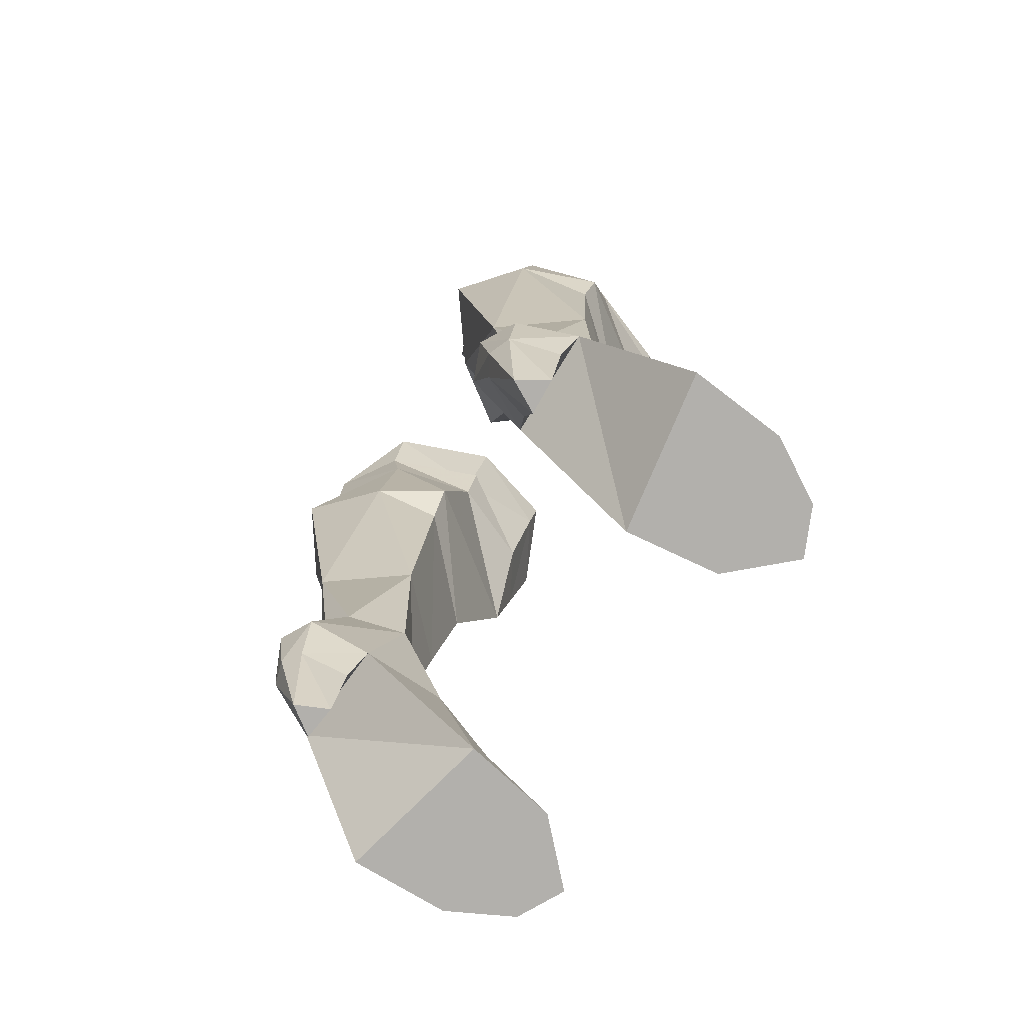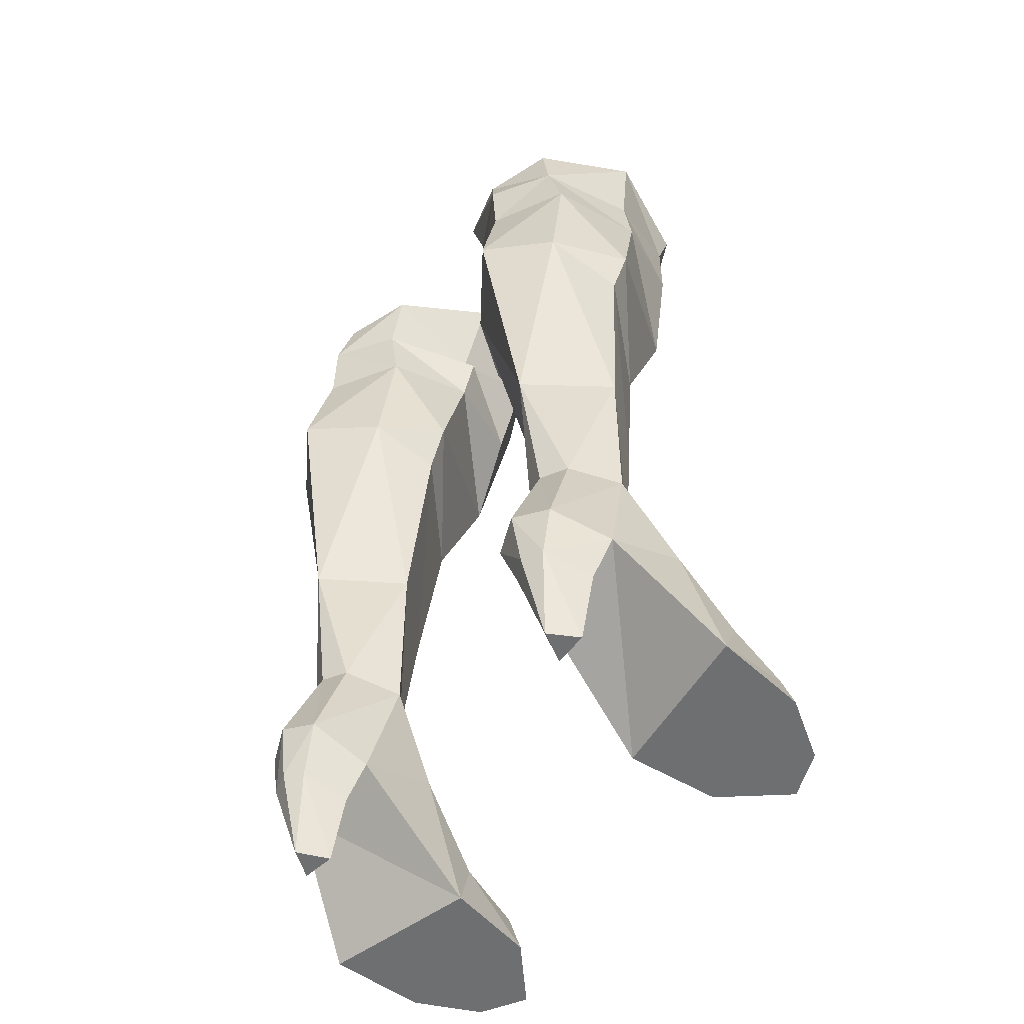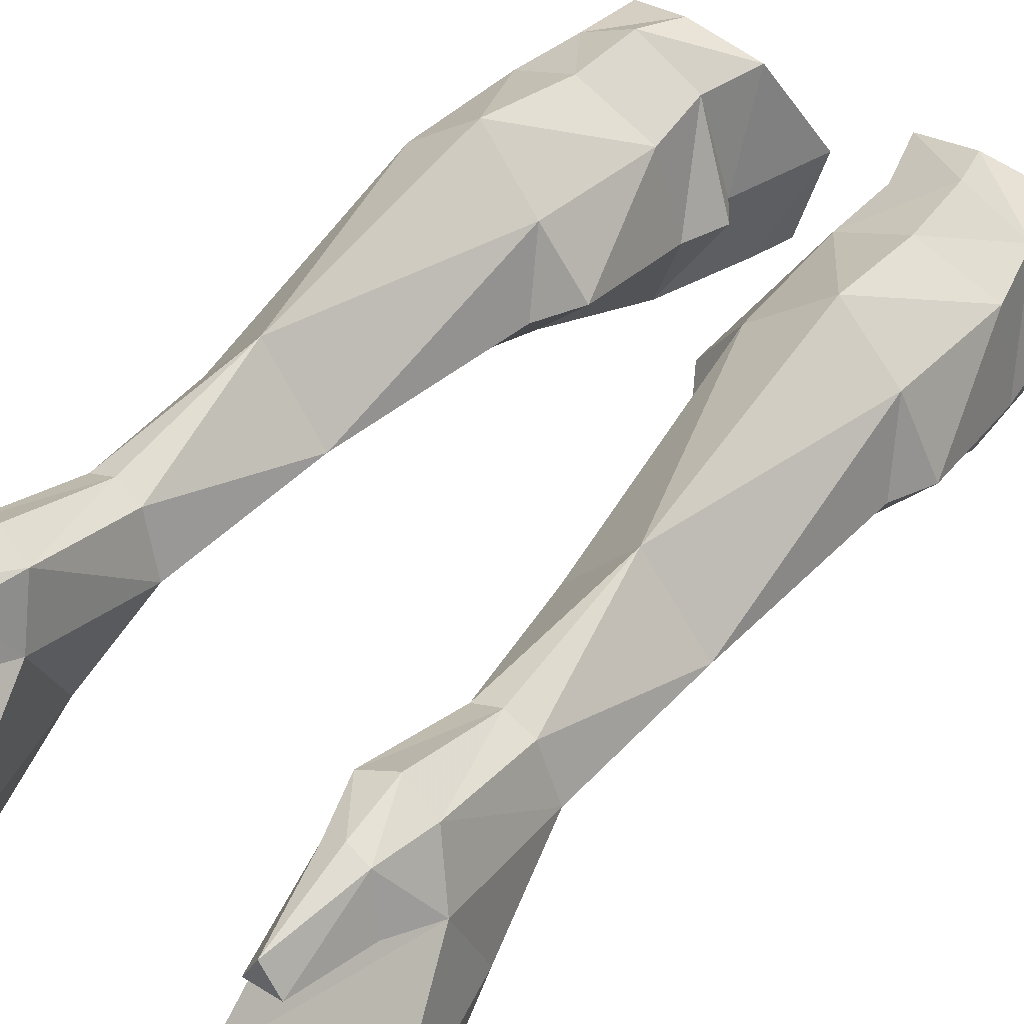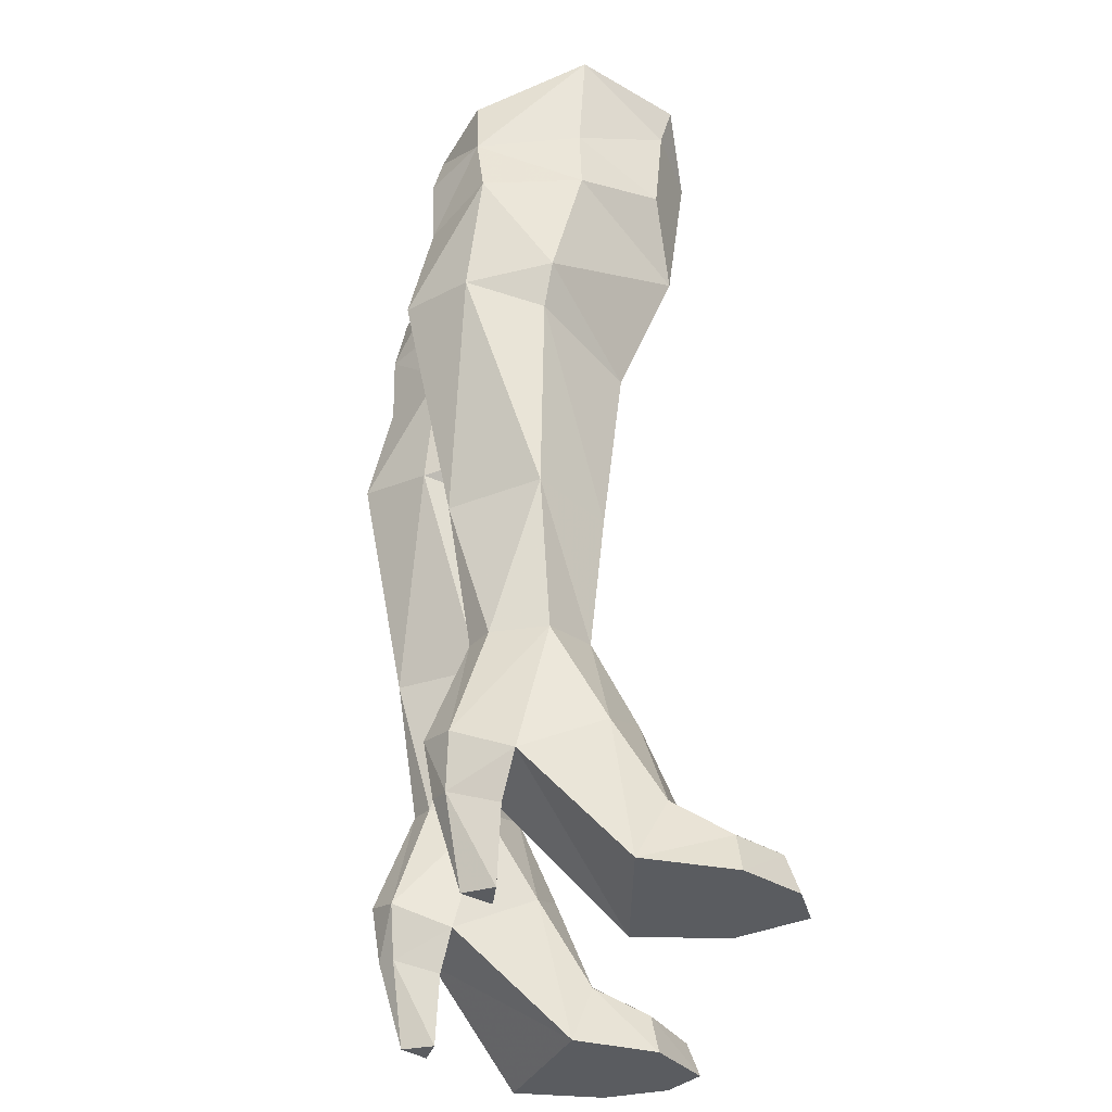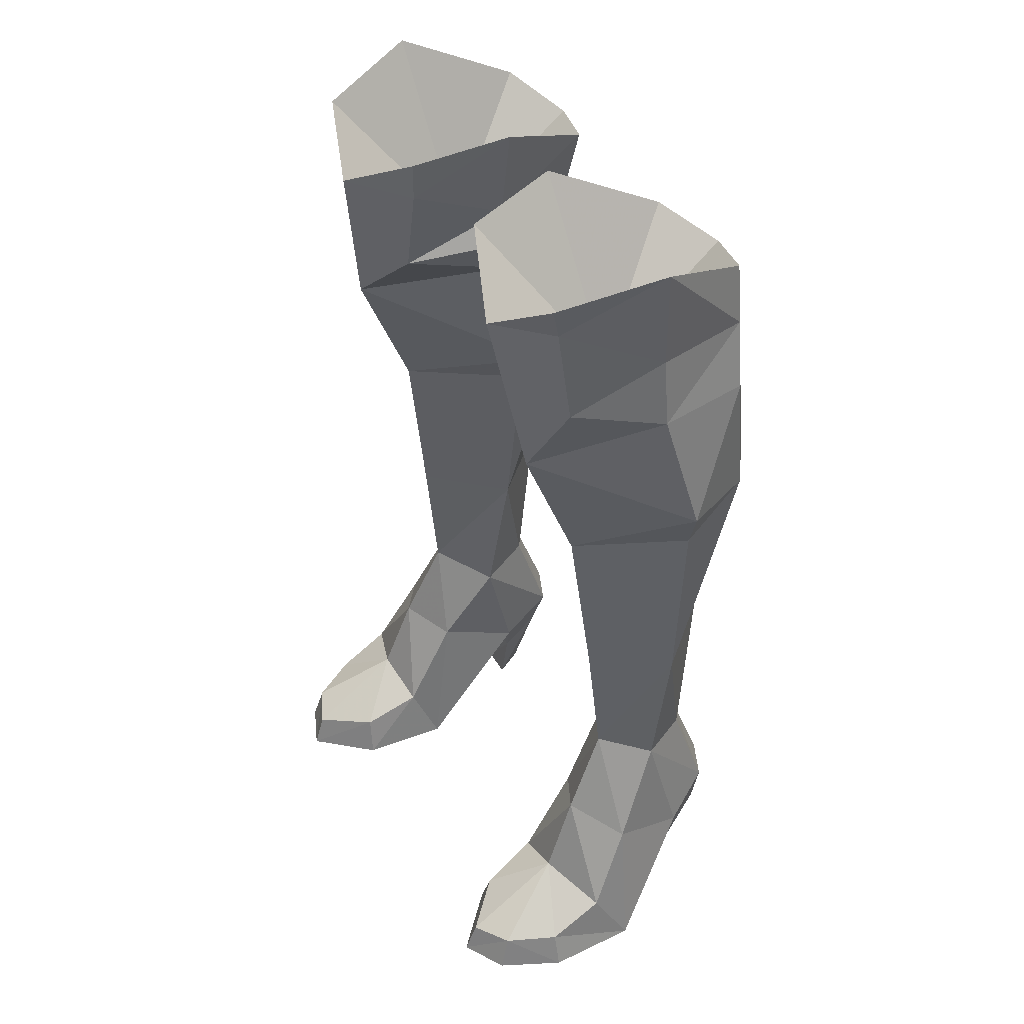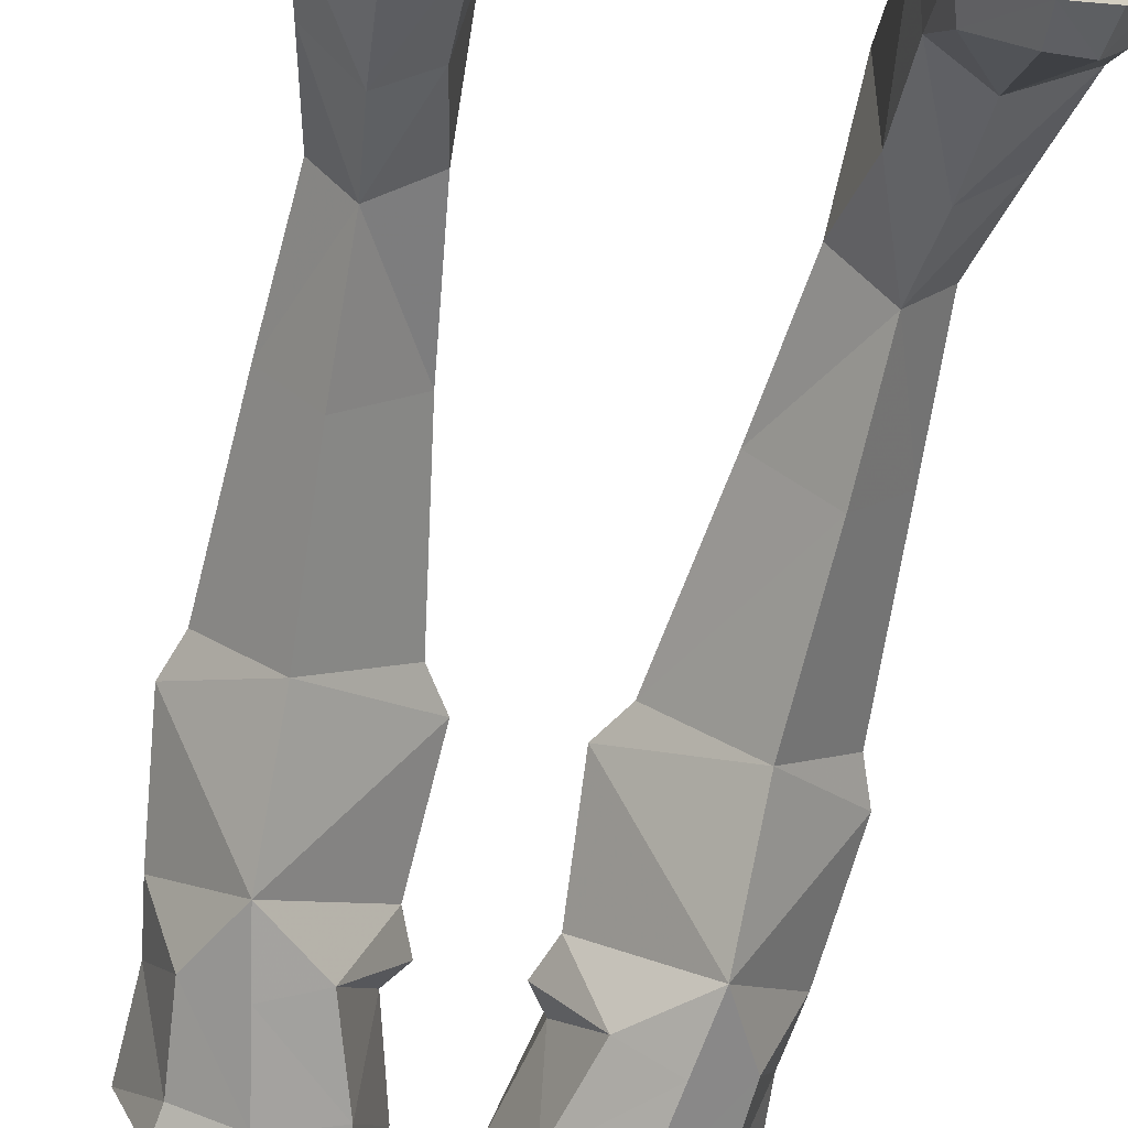
<metadata>
{"format":"obj","ext":"obj","renderer":"f3d","projection":"perspective","resolution":1024,"background":"white","views":[{"elev":-78.7,"azim":-124.0,"up":"+Z"},{"elev":-54.5,"azim":-131.3,"up":"+Z"},{"elev":46.1,"azim":-142.2,"up":"+Y"},{"elev":-34.4,"azim":-101.4,"up":"+Z"},{"elev":44.1,"azim":57.5,"up":"+Z"},{"elev":-66.5,"azim":168.5,"up":"+Y"}]}
</metadata>
<code>
g Object16
v 5.06 5.289 27.95
v 2.958 4.019 28.08
v 2.363 4.072 30.16
v 4.599 4.92 29.62
v 2.073 0.6949 28.39
v 1.141 0.4387 32.03
v 5.197 5.231 25.48
v 2.765 3.828 25.8
v 1.963 0.7544 26.01
v 4.564 -4.063 29.97
v 5.108 -3.568 26.84
v 6.931 -2.436 27.09
v 6.666 -2.772 30.34
v 7.835 0.5276 28.65
v 8.024 0.3487 32.21
v 2.212 -2.683 30.13
v 1.893 -2.836 31.64
v 3.24 -2.44 26.67
v 4.599 4.92 29.62
v 6.792 4.05 30.35
v 7.086 4.054 28.26
v 5.06 5.289 27.95
v 7.616 3.901 26
v 5.197 5.231 25.48
v 8.142 0.5228 26.3
v 5.535 -3.181 24.36
v 1.409 0.7388 27.47
v 6.876 -3.11 31.53
v 2.54 1.838 20.08
v 3.133 4.177 21.23
v 3.576 1.868 13.33
v 6.038 -0.07895 8.693
v 5.914 -0.5813 13.47
v 4.218 1.374 7.951
v 5.612 -1.321 19.6
v 1.682 1.968 21.47
v 5.412 6.039 21.75
v 4.886 3.272 8.265
v 5.676 4.429 13.48
v 5.769 3.65 8.347
v 8.149 1.827 20.32
v 7.771 1.86 13.51
v 7.562 4.381 21.42
v 7.409 1.479 8.335
v 8.69 1.665 21.77
v 7.616 3.901 26
v 8.142 0.5228 26.3
v 6.666 3.221 8.354
v 7.409 1.479 8.335
v 6.038 -0.07895 8.693
v 8.081 -0.1829 4.938
v 4.551 -4.588 -0.04051
v 4.953 -4.439 1.367
v 4.653 -2.386 2.073
v 4.077 -1.565 -0.04051
v 6.316 -1.483 5.794
v 6.486 -2.601 2.97
v 8.64 -1.703 2.114
v 7.717 -5.324 1.21
v 7.87 -5.705 -0.04048
v 8.987 -3.692 -0.04046
v 8.598 -3.649 1.241
v 9.17 -0.5671 -0.04045
v 7.839 2.565 3.811
v 4.077 -1.565 -0.04051
v 4.373 2.436 3.698
v 7.839 2.565 3.811
v 9.17 -0.5671 -0.04045
v 6.592 2.838 -0.04049
v 5.472 2.742 -0.04049
v 5.985 3.769 -0.04049
v 7.004 4.386 4.613
v 5.846 4.96 4.814
v 5.769 3.65 8.347
v 6.666 3.221 8.354
v 4.733 4.46 4.54
v 4.886 3.272 8.265
v 5.769 3.65 8.347
v 5.846 4.96 4.814
v 4.218 1.374 7.951
v 4.373 2.436 3.698
v 4.718 -0.5289 5.142
v 6.425 -6.034 1.101
v 6.357 -6.449 -0.0405
v 7.87 -5.705 -0.04048
v 6.357 -6.449 -0.0405
v 4.551 -4.588 -0.04051
v 8.987 -3.692 -0.04046
v 4.373 2.436 3.698
v 4.96 2.704 2.271
v 7.174 2.829 2.34
v 7.839 2.565 3.811
v 7.839 2.565 3.811
v 7.174 2.829 2.34
v 6.643 4.382 2.799
v 7.004 4.386 4.613
v 5.472 2.742 -0.04049
v 5.305 4.246 2.768
v 5.985 3.769 -0.04049
v 5.846 4.96 4.814
v 5.915 4.638 2.882
v 5.472 2.742 -0.04049
v 6.592 2.838 -0.04049
v 6.592 2.838 -0.04049
v 4.373 2.436 3.698
v 4.733 4.46 4.54
v 4.96 2.704 2.271
v 4.599 4.92 29.62
v 2.363 4.072 30.16
v 4.724 0.4208 26.5
v 1.141 0.4387 32.03
v 6.792 4.05 30.35
v 8.024 0.3487 32.21
v 1.893 -2.836 31.64
v 6.876 -3.11 31.53
v 4.564 -4.063 29.97
v -5.07 5.289 27.95
v -4.609 4.92 29.62
v -2.373 4.072 30.16
v -2.968 4.019 28.08
v -2.084 0.6949 28.39
v -1.151 0.4387 32.03
v -2.775 3.828 25.8
v -5.207 5.231 25.48
v -1.974 0.7545 26.01
v -4.575 -4.063 29.97
v -6.676 -2.772 30.34
v -6.941 -2.436 27.09
v -5.118 -3.568 26.84
v -7.845 0.5275 28.65
v -8.035 0.3487 32.21
v -2.222 -2.683 30.13
v -1.903 -2.836 31.64
v -3.25 -2.44 26.67
v -4.609 4.92 29.62
v -5.07 5.289 27.95
v -7.096 4.054 28.26
v -6.802 4.05 30.35
v -5.207 5.231 25.48
v -7.626 3.901 26
v -8.152 0.5227 26.3
v -5.545 -3.181 24.36
v -1.419 0.7389 27.47
v -6.887 -3.11 31.53
v -2.55 1.838 20.08
v -3.586 1.868 13.33
v -3.144 4.177 21.23
v -6.048 -0.07897 8.693
v -4.228 1.374 7.951
v -5.924 -0.5813 13.47
v -5.622 -1.321 19.6
v -1.692 1.968 21.47
v -5.422 6.039 21.75
v -4.896 3.272 8.265
v -5.779 3.65 8.347
v -5.686 4.429 13.48
v -8.159 1.827 20.32
v -7.573 4.381 21.42
v -7.781 1.86 13.51
v -7.419 1.478 8.335
v -8.7 1.665 21.77
v -7.626 3.901 26
v -8.152 0.5227 26.3
v -6.676 3.221 8.354
v -7.419 1.478 8.335
v -8.091 -0.1829 4.938
v -6.048 -0.07897 8.693
v -4.561 -4.588 -0.0405
v -4.087 -1.565 -0.0405
v -4.663 -2.386 2.073
v -4.963 -4.439 1.367
v -6.326 -1.483 5.794
v -8.651 -1.703 2.114
v -6.496 -2.601 2.97
v -7.728 -5.324 1.21
v -8.608 -3.649 1.241
v -8.998 -3.692 -0.04046
v -7.88 -5.705 -0.04048
v -7.849 2.565 3.811
v -9.18 -0.5672 -0.04046
v -4.087 -1.565 -0.0405
v -9.18 -0.5672 -0.04046
v -7.849 2.565 3.811
v -4.383 2.436 3.698
v -6.602 2.838 -0.04049
v -5.995 3.769 -0.04048
v -5.482 2.742 -0.04049
v -7.014 4.386 4.613
v -6.676 3.221 8.354
v -5.779 3.65 8.347
v -5.856 4.959 4.814
v -4.743 4.46 4.54
v -5.856 4.959 4.814
v -5.779 3.65 8.347
v -4.896 3.272 8.265
v -4.228 1.374 7.951
v -4.383 2.436 3.698
v -4.728 -0.5289 5.142
v -6.435 -6.034 1.101
v -6.367 -6.449 -0.0405
v -7.88 -5.705 -0.04048
v -8.998 -3.692 -0.04046
v -4.561 -4.588 -0.0405
v -6.367 -6.449 -0.0405
v -4.383 2.436 3.698
v -7.849 2.565 3.811
v -7.184 2.829 2.34
v -4.971 2.704 2.271
v -7.849 2.565 3.811
v -7.014 4.386 4.613
v -6.654 4.382 2.799
v -7.184 2.829 2.34
v -5.482 2.742 -0.04049
v -5.995 3.769 -0.04048
v -5.316 4.246 2.768
v -5.856 4.959 4.814
v -5.925 4.638 2.882
v -6.602 2.838 -0.04049
v -5.482 2.742 -0.04049
v -6.602 2.838 -0.04049
v -4.383 2.436 3.698
v -4.971 2.704 2.271
v -4.743 4.46 4.54
v -4.609 4.92 29.62
v -4.734 0.4208 26.5
v -2.373 4.072 30.16
v -1.151 0.4387 32.03
v -6.802 4.05 30.35
v -8.035 0.3487 32.21
v -1.903 -2.836 31.64
v -6.887 -3.11 31.53
v -4.575 -4.063 29.97
f 1 2 3
f 3 4 1
f 5 6 3
f 3 2 5
f 1 7 8
f 8 2 1
f 9 2 8
f 10 11 12
f 12 13 10
f 14 15 13
f 13 12 14
f 10 16 11
f 16 17 6
f 16 6 5
f 5 18 16
f 19 20 21
f 21 22 19
f 21 23 24
f 24 22 21
f 21 14 25
f 15 21 20
f 26 12 11
f 26 11 18
f 18 9 26
f 14 12 25
f 18 27 9
f 25 23 21
f 13 15 28
f 15 14 21
f 25 12 26
f 10 13 28
f 16 10 17
f 18 5 27
f 27 5 2
f 9 27 2
f 16 18 11
f 29 30 31
f 32 33 31
f 31 34 32
f 33 35 29
f 29 31 33
f 36 30 29
f 37 8 7
f 8 36 9
f 36 29 35
f 36 35 26
f 34 31 38
f 38 39 40
f 8 30 36
f 31 39 38
f 9 36 26
f 41 42 43
f 32 44 42
f 42 33 32
f 33 42 41
f 41 35 33
f 45 41 43
f 37 7 46
f 46 47 45
f 45 35 41
f 45 26 35
f 44 48 42
f 48 40 39
f 46 43 37
f 42 48 39
f 47 26 45
f 49 50 51
f 52 53 54
f 54 55 52
f 56 57 58
f 58 51 56
f 59 60 61
f 61 62 59
f 51 58 63
f 63 64 51
f 65 66 67
f 67 68 65
f 69 70 71
f 72 73 74
f 74 75 72
f 76 77 78
f 78 79 76
f 80 76 81
f 82 80 81
f 56 50 82
f 57 83 59
f 59 83 84
f 84 60 59
f 49 51 64
f 62 61 63
f 63 58 62
f 85 86 87
f 87 88 85
f 68 88 87
f 87 65 68
f 57 59 62
f 62 58 57
f 56 82 54
f 54 57 56
f 81 55 82
f 89 90 91
f 91 92 89
f 93 94 95
f 95 96 93
f 97 98 99
f 100 96 95
f 95 101 100
f 99 98 101
f 55 54 82
f 50 56 51
f 50 80 82
f 90 102 103
f 103 91 90
f 94 104 95
f 105 106 98
f 98 107 105
f 95 99 101
f 106 100 101
f 101 98 106
f 97 107 98
f 104 99 95
f 83 57 53
f 53 52 84
f 84 83 53
f 57 54 53
f 76 80 77
f 49 64 72
f 72 75 49
f 46 45 43
f 39 37 43
f 42 39 43
f 8 37 30
f 30 37 39
f 30 39 31
f 108 109 110
f 109 111 110
f 112 108 110
f 113 112 110
f 111 114 110
f 115 113 110
f 114 116 110
f 116 115 110
f 117 118 119
f 119 120 117
f 121 120 119
f 119 122 121
f 117 120 123
f 123 124 117
f 125 123 120
f 126 127 128
f 128 129 126
f 130 128 127
f 127 131 130
f 126 129 132
f 132 122 133
f 132 134 121
f 121 122 132
f 135 136 137
f 137 138 135
f 137 136 139
f 139 140 137
f 137 141 130
f 131 138 137
f 142 129 128
f 142 134 129
f 134 142 125
f 130 141 128
f 134 125 143
f 141 137 140
f 127 144 131
f 131 137 130
f 141 142 128
f 126 144 127
f 132 133 126
f 134 143 121
f 143 120 121
f 125 120 143
f 132 129 134
f 145 146 147
f 148 149 146
f 146 150 148
f 150 146 145
f 145 151 150
f 152 145 147
f 153 124 123
f 123 125 152
f 152 151 145
f 152 142 151
f 149 154 146
f 154 155 156
f 123 152 147
f 146 154 156
f 125 142 152
f 157 158 159
f 148 150 159
f 159 160 148
f 150 151 157
f 157 159 150
f 161 158 157
f 153 162 124
f 162 161 163
f 161 157 151
f 161 151 142
f 160 159 164
f 164 156 155
f 162 153 158
f 159 156 164
f 163 161 142
f 165 166 167
f 168 169 170
f 170 171 168
f 172 166 173
f 173 174 172
f 175 176 177
f 177 178 175
f 166 179 180
f 180 173 166
f 181 182 183
f 183 184 181
f 185 186 187
f 188 189 190
f 190 191 188
f 192 193 194
f 194 195 192
f 196 197 192
f 198 197 196
f 172 198 167
f 174 175 199
f 175 178 200
f 200 199 175
f 165 179 166
f 176 173 180
f 180 177 176
f 201 202 203
f 203 204 201
f 182 181 203
f 203 202 182
f 174 173 176
f 176 175 174
f 172 174 170
f 170 198 172
f 197 198 169
f 205 206 207
f 207 208 205
f 209 210 211
f 211 212 209
f 213 214 215
f 216 217 211
f 211 210 216
f 214 217 215
f 169 198 170
f 167 166 172
f 167 198 196
f 208 207 218
f 218 219 208
f 212 211 220
f 221 222 215
f 215 223 221
f 211 217 214
f 223 215 217
f 217 216 223
f 213 215 222
f 220 211 214
f 199 171 174
f 171 199 200
f 200 168 171
f 174 171 170
f 192 195 196
f 165 189 188
f 188 179 165
f 162 158 161
f 156 158 153
f 159 158 156
f 123 147 153
f 147 156 153
f 147 146 156
f 224 225 226
f 226 225 227
f 228 225 224
f 229 225 228
f 227 225 230
f 231 225 229
f 230 225 232
f 232 225 231

</code>
